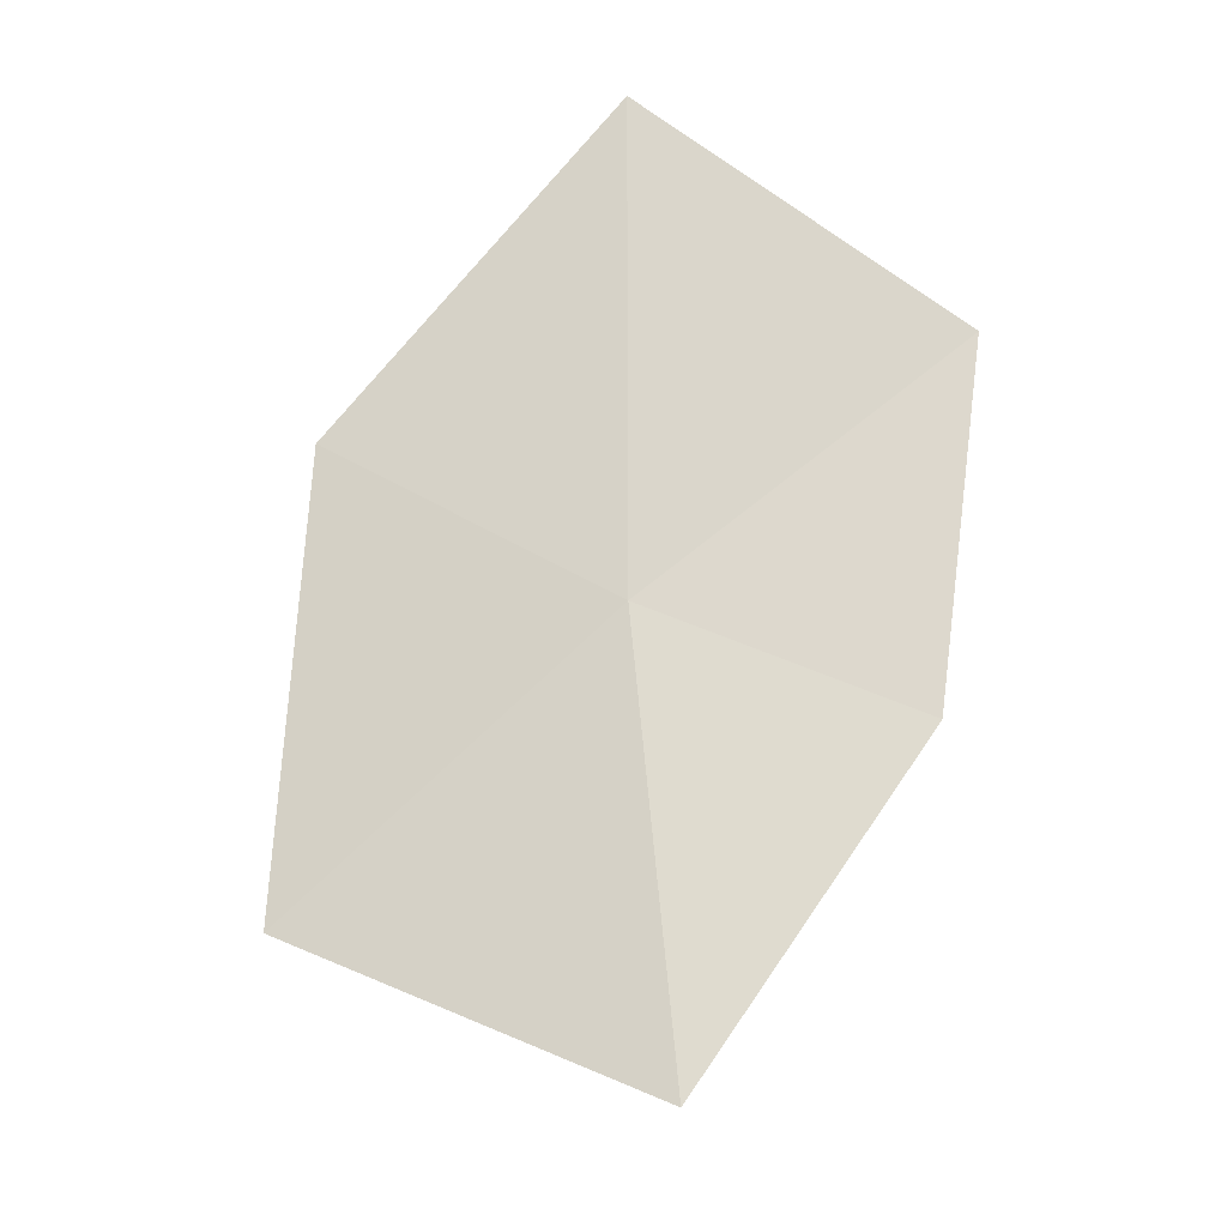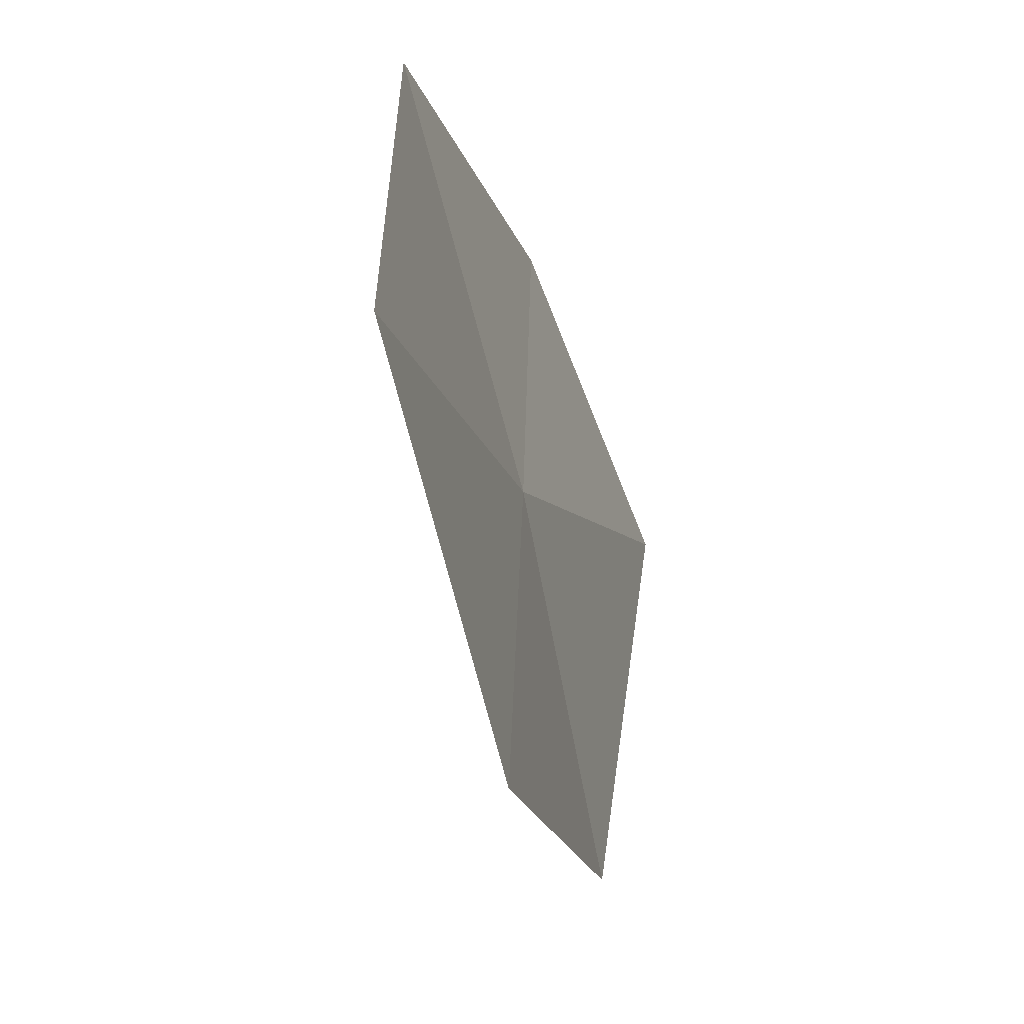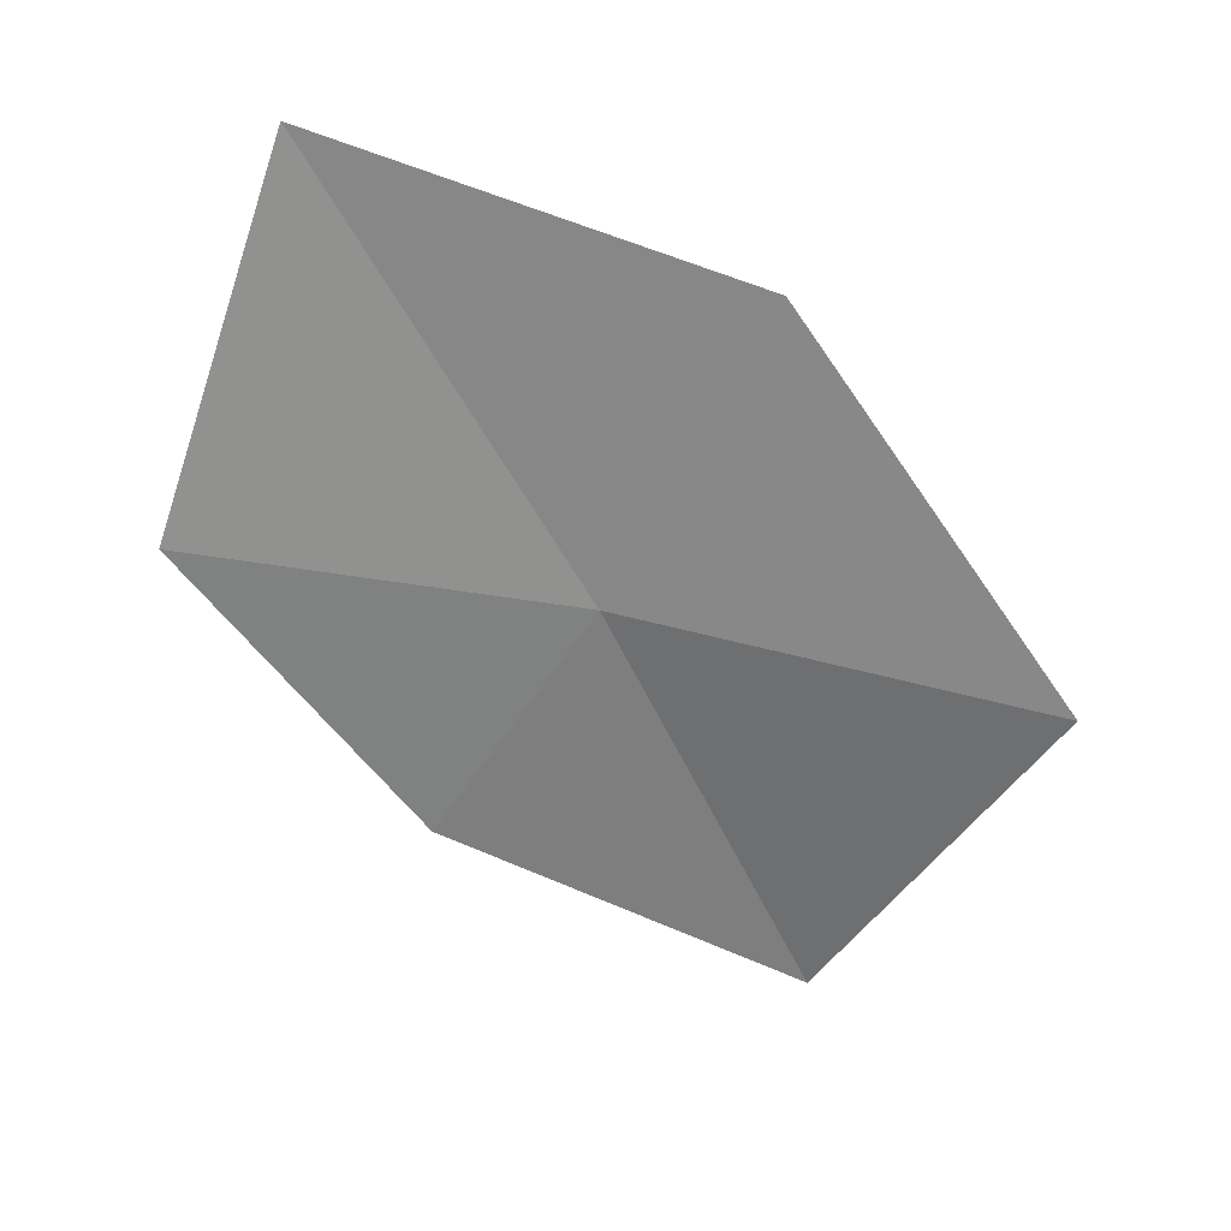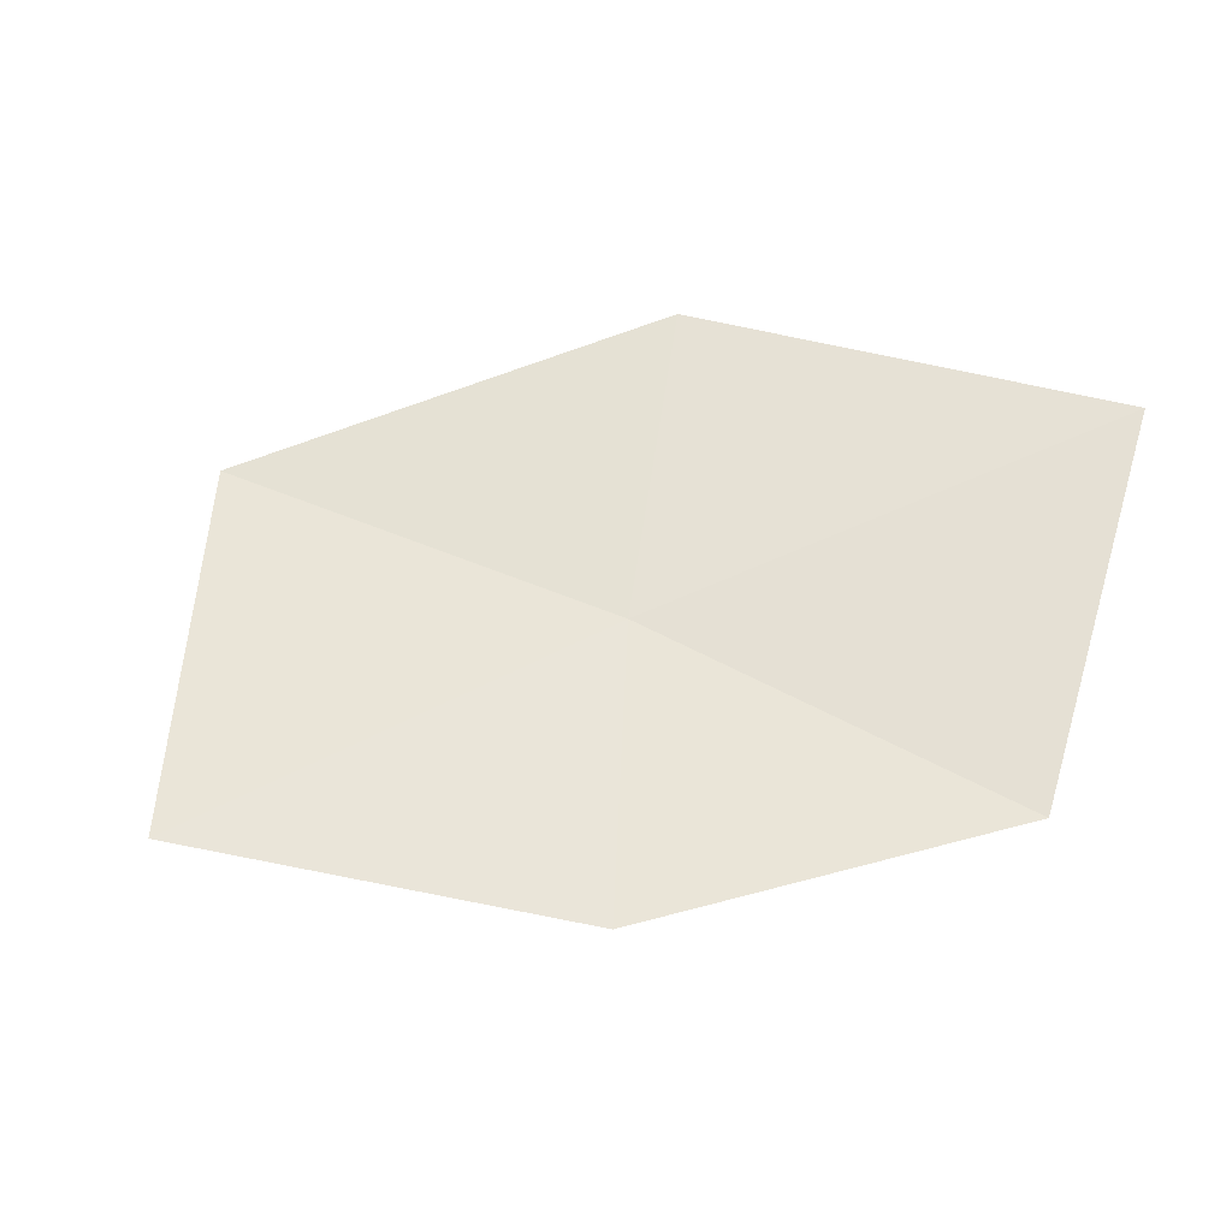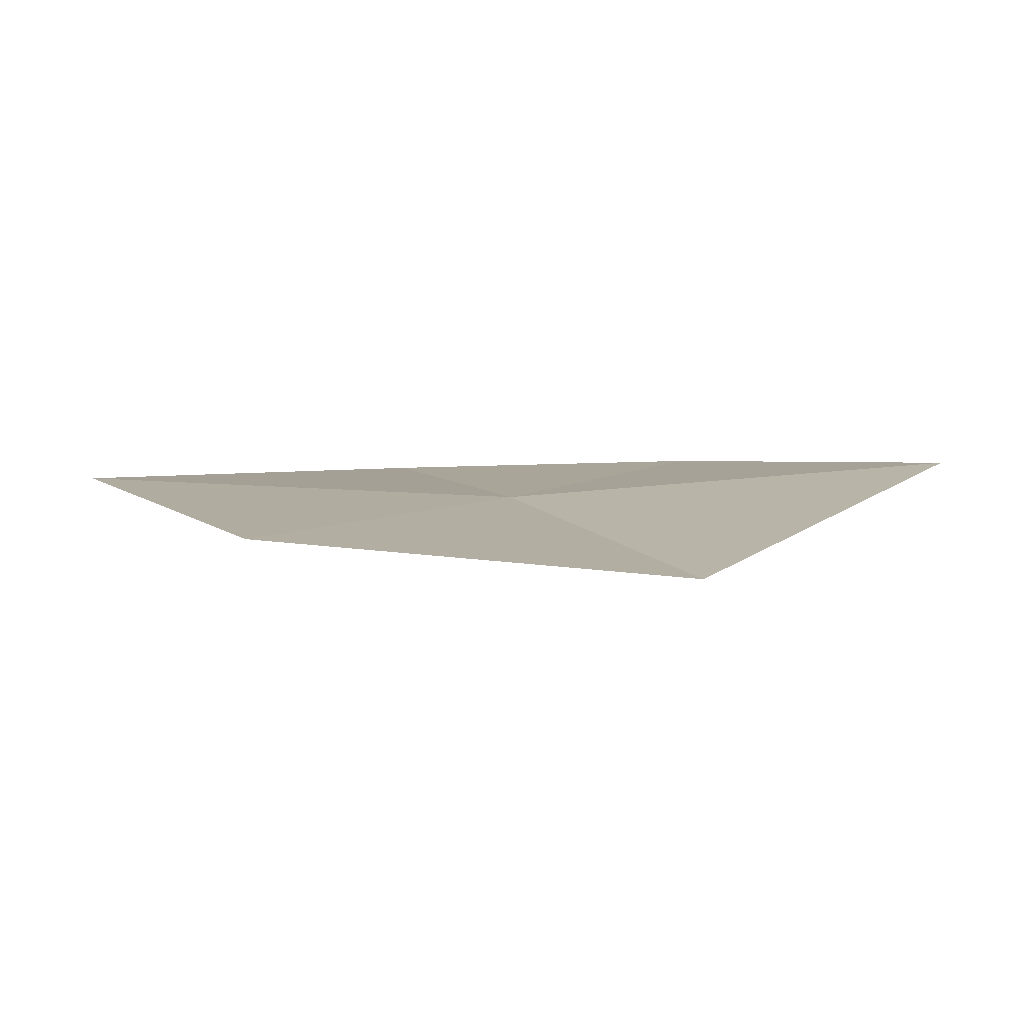
<metadata>
{"format":"obj","ext":"obj","renderer":"f3d","projection":"perspective","resolution":1024,"background":"white","views":[{"elev":69.0,"azim":134.6,"up":"+Z"},{"elev":-60.2,"azim":-68.9,"up":"+Y"},{"elev":-67.6,"azim":-13.8,"up":"+Z"},{"elev":66.9,"azim":-158.2,"up":"+Z"},{"elev":-0.6,"azim":62.5,"up":"+Z"}]}
</metadata>
<code>
v -0.6772 -5.16 38.18
v 2.099 -5.353 37.66
v 1.233 -2.896 38.4
v -0.156 -7.309 37.89
v -3.038 -7.489 38.34
v -3.277 -4.803 38.47
v -1.312 -3.34 38.48
f 1 2 3
f 1 4 2
f 1 5 4
f 1 6 5
f 1 3 7
f 1 7 6

</code>
